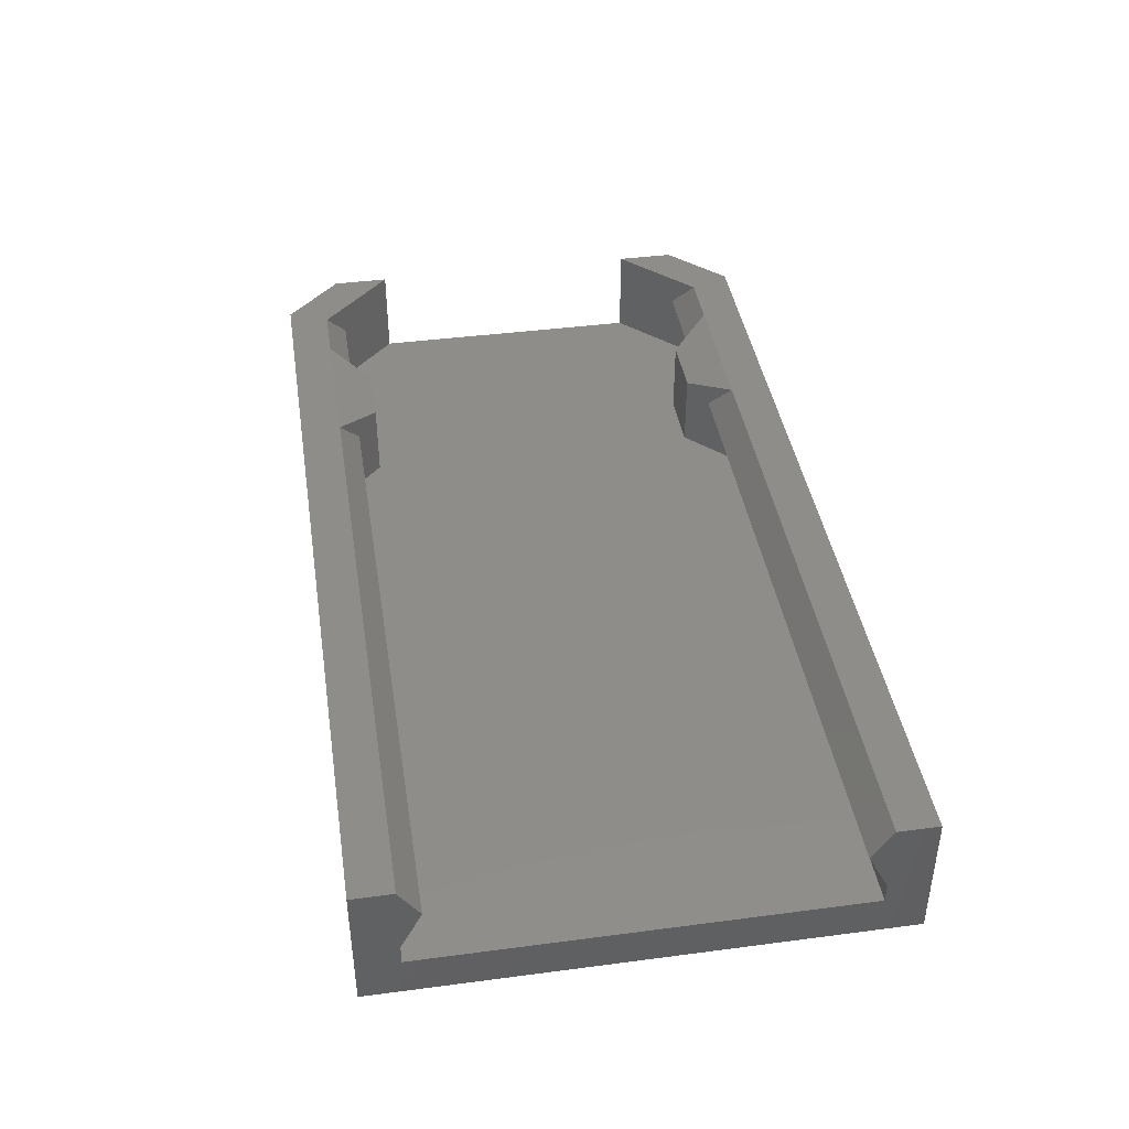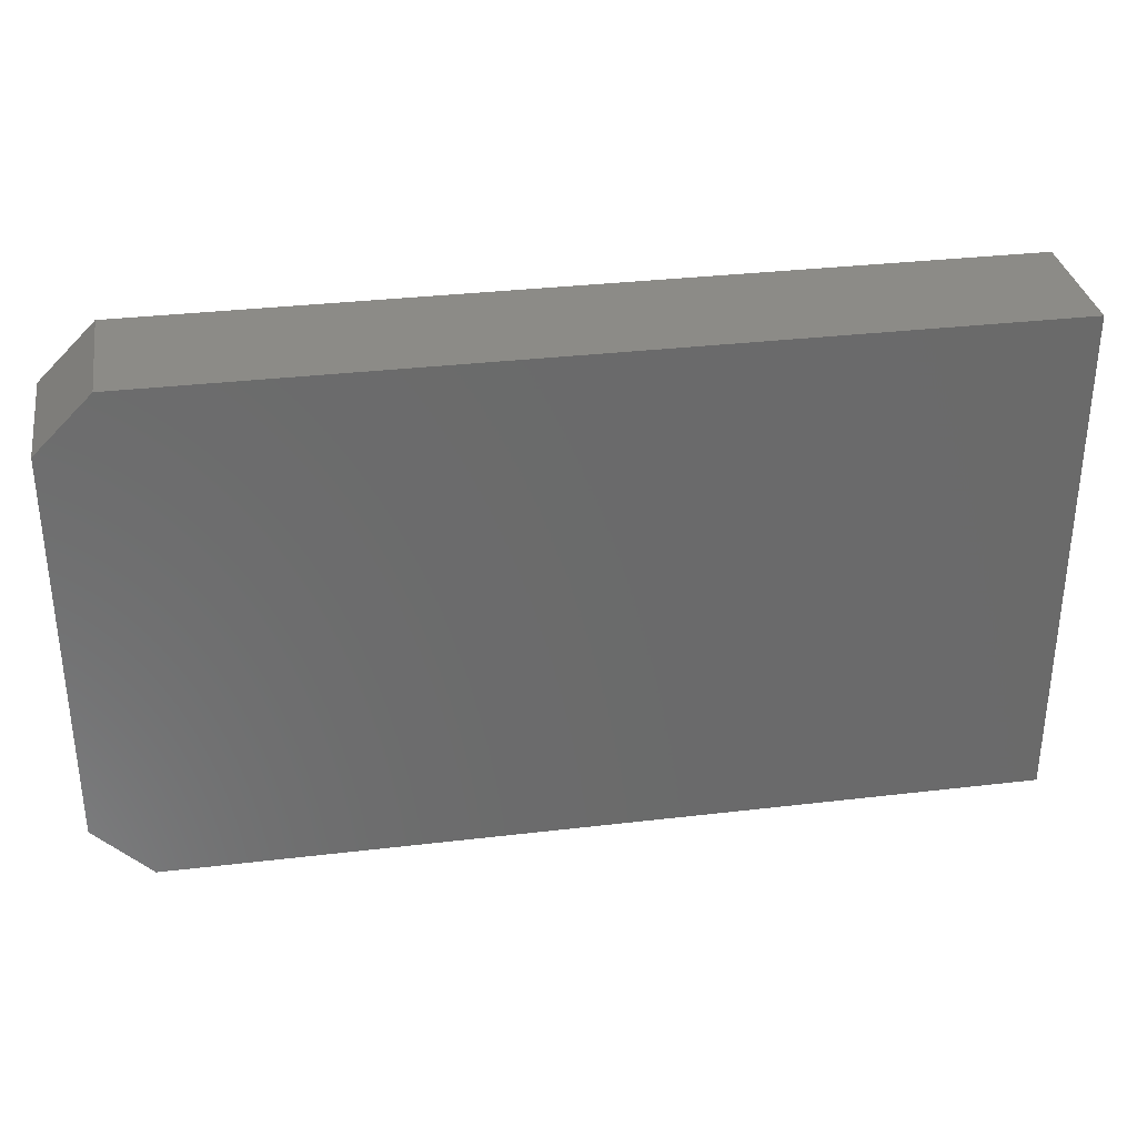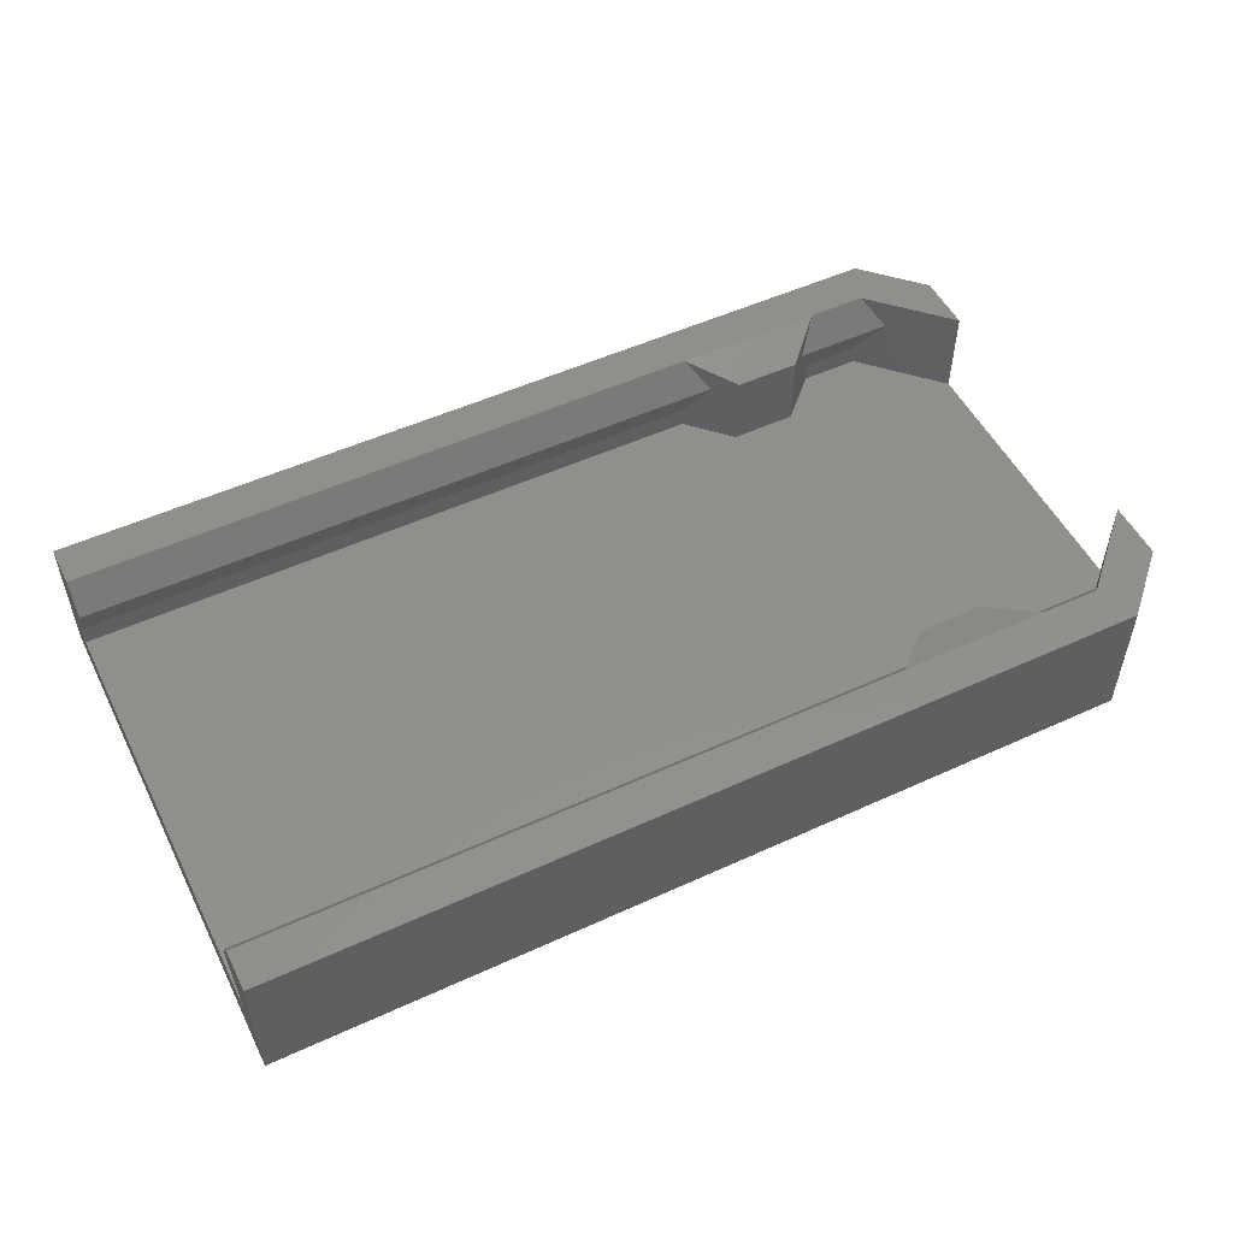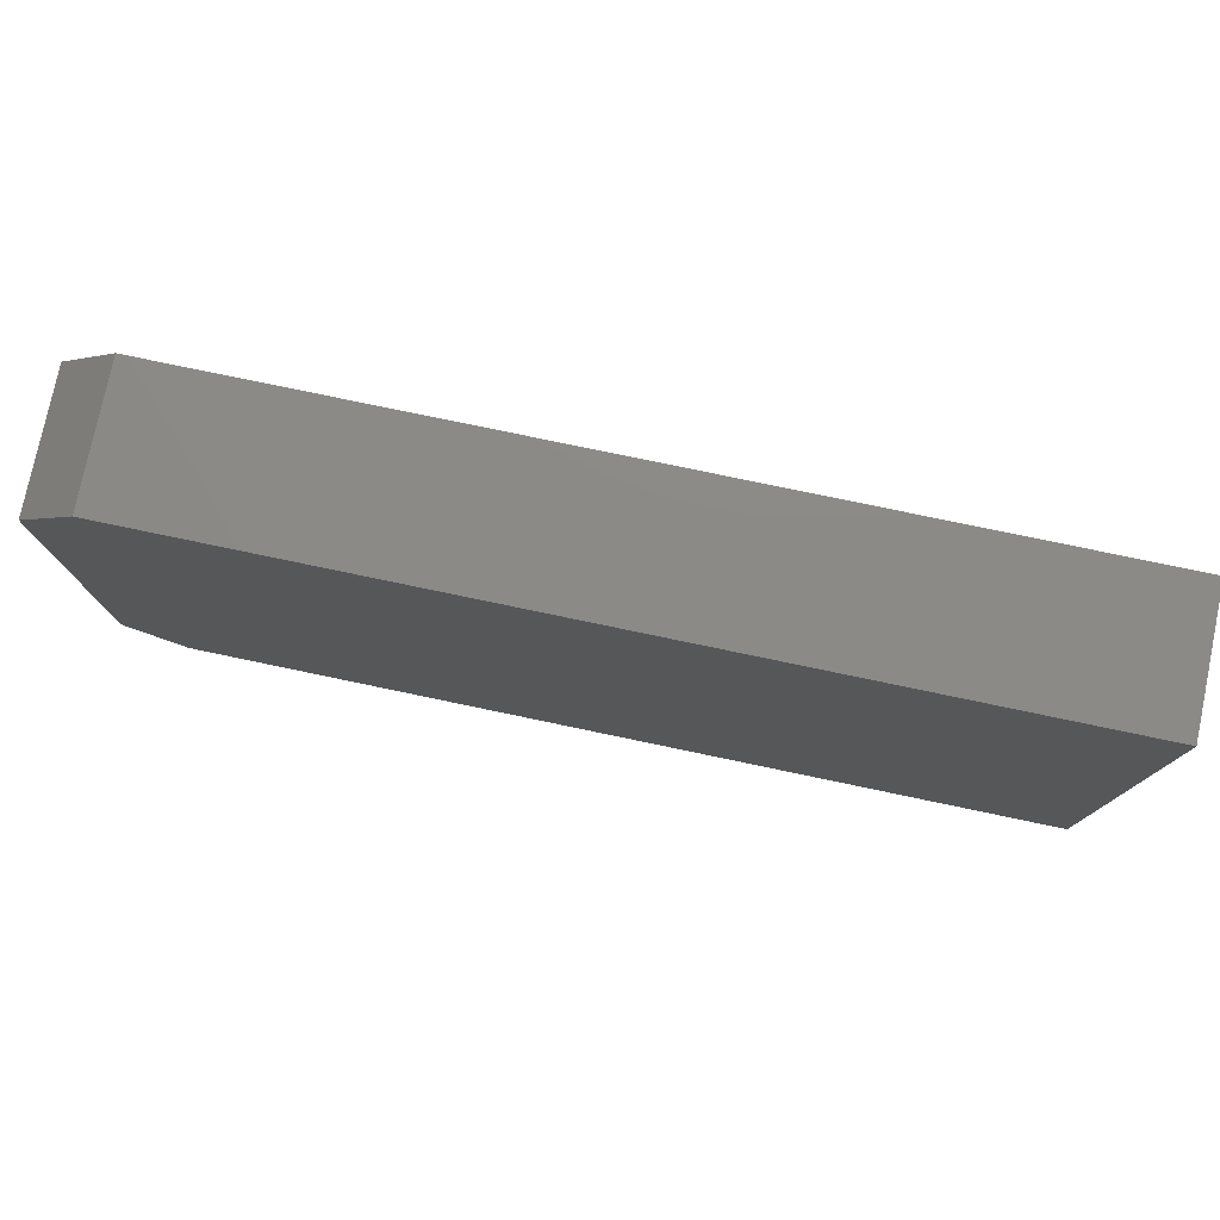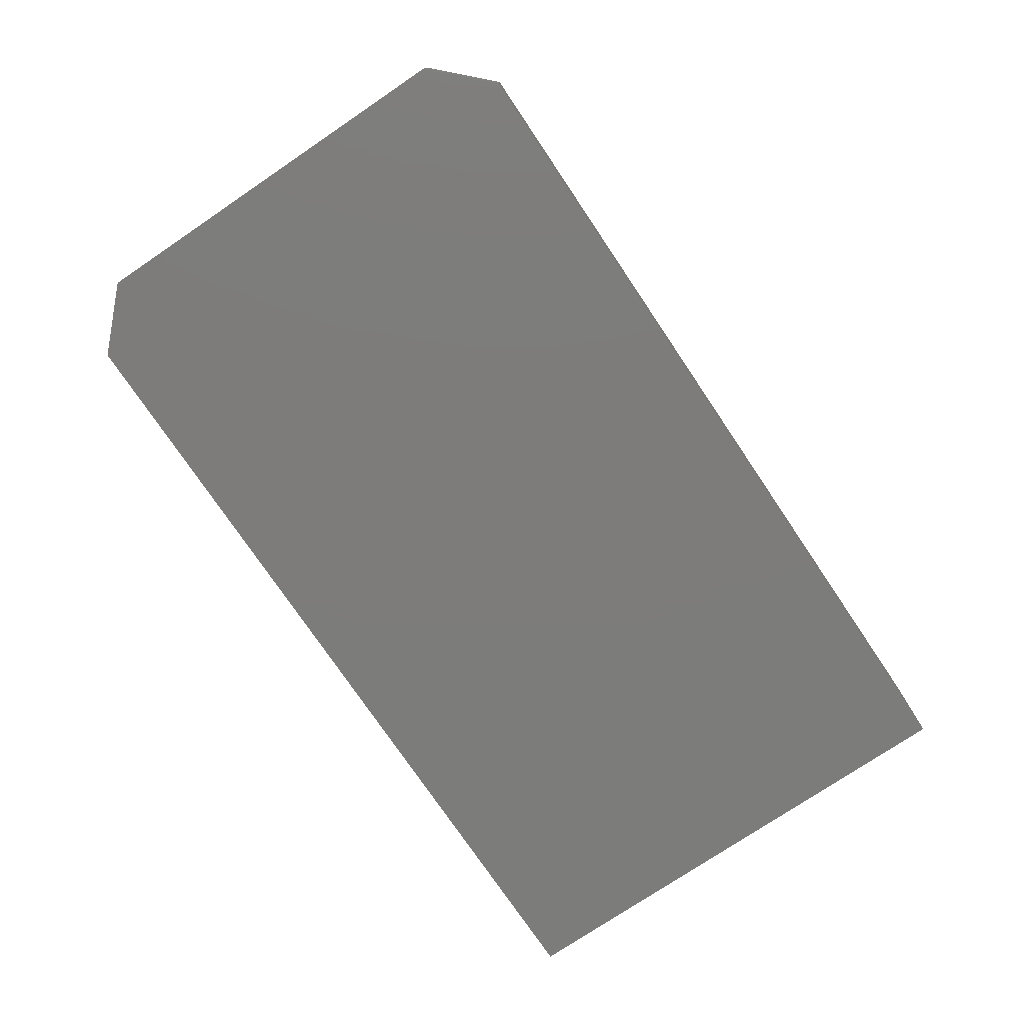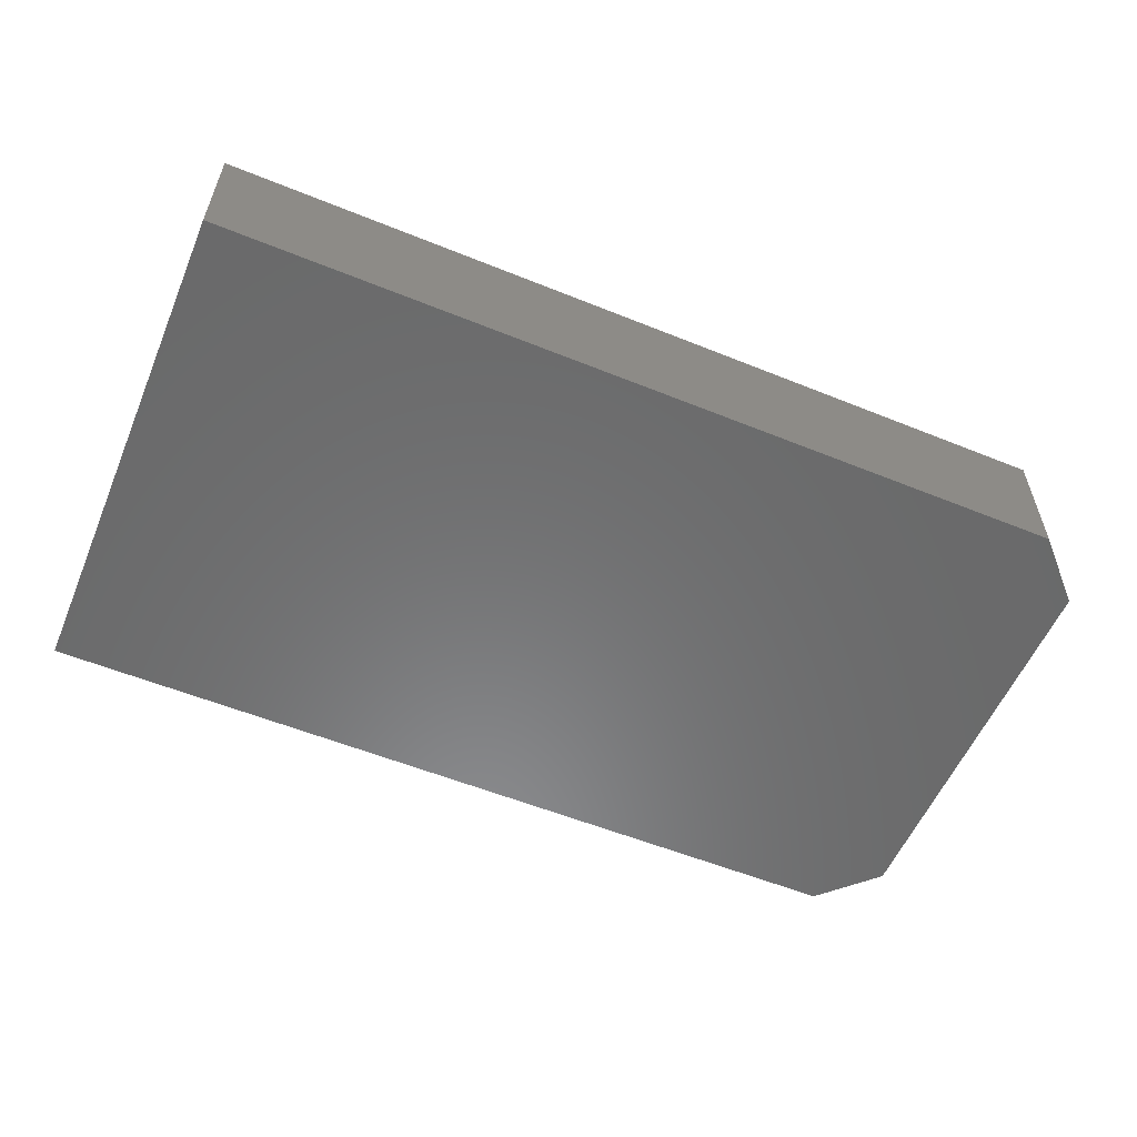
<metadata>
{"format":"stl","ext":"stl","renderer":"f3d","projection":"perspective","resolution":1024,"background":"white","views":[{"elev":41.5,"azim":-99.0,"up":"+Z"},{"elev":32.9,"azim":170.7,"up":"+Y"},{"elev":52.1,"azim":-26.3,"up":"+Z"},{"elev":77.8,"azim":-168.2,"up":"+Y"},{"elev":-75.8,"azim":124.0,"up":"+Z"},{"elev":-56.6,"azim":-22.9,"up":"+Z"}]}
</metadata>
<code>
# stl→obj: 56 verts, 108 faces
v -36.71 60.13 2.881
v -38.29 60.13 1.006
v -36.71 60.13 1.006
v -38.29 60.13 2.881
v -55 61.13 3.256
v -33.88 62.13 3.256
v -55 62.13 3.256
v -39.29 61.13 3.256
v -35.71 61.13 3.256
v -34.29 61.13 3.256
v -32.5 59.34 3.256
v -32.5 60.75 3.256
v -39.29 61.13 1.506
v -39.29 61.13 1.006
v -38.79 60.63 2.506
v -55 61.13 1.506
v -55 60.63 2.506
v -35.71 61.13 1.506
v -35.71 61.13 1.006
v -36.21 60.63 2.506
v -34.29 61.13 1.506
v -34.29 61.13 1.006
v -55 61.13 1.006
v -55 50.63 3.256
v -38.79 51.13 2.506
v -55 51.13 2.506
v -39.29 50.63 3.256
v -33.88 62.13 0.005719
v -55 49.63 0.005719
v -55 62.13 0.005719
v -33.88 49.63 0.005719
v -32.5 60.75 0.005719
v -32.5 51.01 0.005719
v -38.29 51.63 2.881
v -39.29 50.63 1.006
v -39.29 50.63 1.506
v -38.29 51.63 1.006
v -33.88 49.63 3.256
v -55 49.63 3.256
v -35.71 50.63 3.256
v -34.29 50.63 3.256
v -32.5 52.42 3.256
v -32.5 51.01 3.256
v -35.71 50.63 1.506
v -33.79 51.13 2.506
v -34.29 50.63 1.506
v -36.21 51.13 2.506
v -36.71 51.63 2.881
v -35.71 50.63 1.006
v -34.29 50.63 1.006
v -55 50.63 1.506
v -55 50.63 1.006
v -36.71 51.63 1.006
v -32.5 59.34 1.006
v -32.5 52.42 1.006
v -33.79 60.63 2.506
f 1 2 3
f 2 1 4
f 5 6 7
f 6 5 8
f 6 8 9
f 6 9 10
f 6 10 11
f 6 11 12
f 4 9 8
f 9 4 1
f 2 13 14
f 13 2 4
f 13 4 15
f 15 4 8
f 15 16 13
f 16 15 17
f 15 5 17
f 5 15 8
f 18 3 19
f 3 18 1
f 1 18 20
f 1 20 9
f 21 19 22
f 19 21 18
f 13 23 14
f 23 13 16
f 24 25 26
f 25 24 27
f 28 29 30
f 29 28 31
f 31 28 32
f 31 32 33
f 34 25 27
f 25 35 36
f 35 25 37
f 37 25 34
f 38 24 39
f 24 38 27
f 27 38 40
f 40 38 41
f 41 38 42
f 42 38 43
f 44 45 46
f 45 44 47
f 40 34 27
f 34 40 48
f 49 46 50
f 46 49 44
f 26 51 24
f 5 16 17
f 16 5 23
f 29 52 30
f 52 29 39
f 52 39 24
f 52 24 51
f 30 52 23
f 30 23 5
f 30 5 7
f 52 36 35
f 36 52 51
f 52 14 23
f 14 52 35
f 14 35 2
f 2 35 37
f 2 37 3
f 3 37 53
f 3 53 19
f 19 53 49
f 19 49 22
f 22 49 50
f 22 50 54
f 54 50 55
f 56 9 20
f 9 56 10
f 56 18 21
f 18 56 20
f 51 25 36
f 25 51 26
f 34 53 37
f 53 34 48
f 53 44 49
f 44 53 48
f 44 48 47
f 47 48 40
f 47 41 45
f 41 47 40
f 33 38 31
f 38 33 43
f 31 39 29
f 39 31 38
f 33 55 43
f 55 33 32
f 55 32 54
f 54 32 11
f 11 32 12
f 42 43 55
f 42 45 41
f 45 42 55
f 45 50 46
f 50 45 55
f 11 22 54
f 22 11 21
f 21 11 56
f 56 11 10
f 32 6 12
f 6 32 28
f 7 28 30
f 28 7 6

</code>
